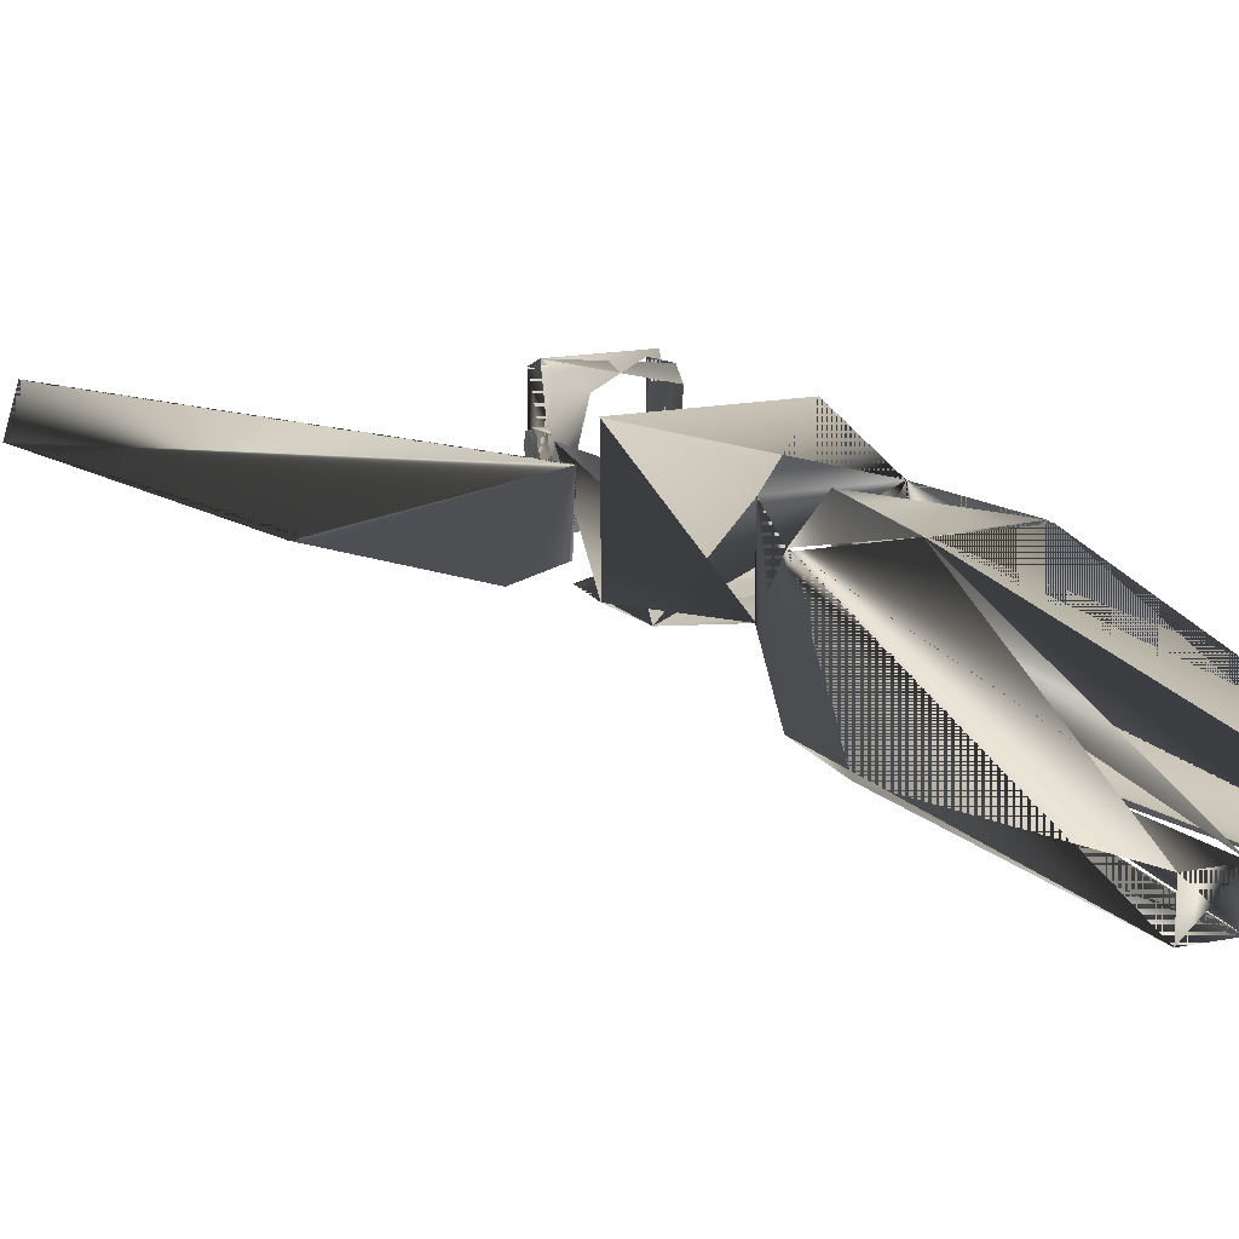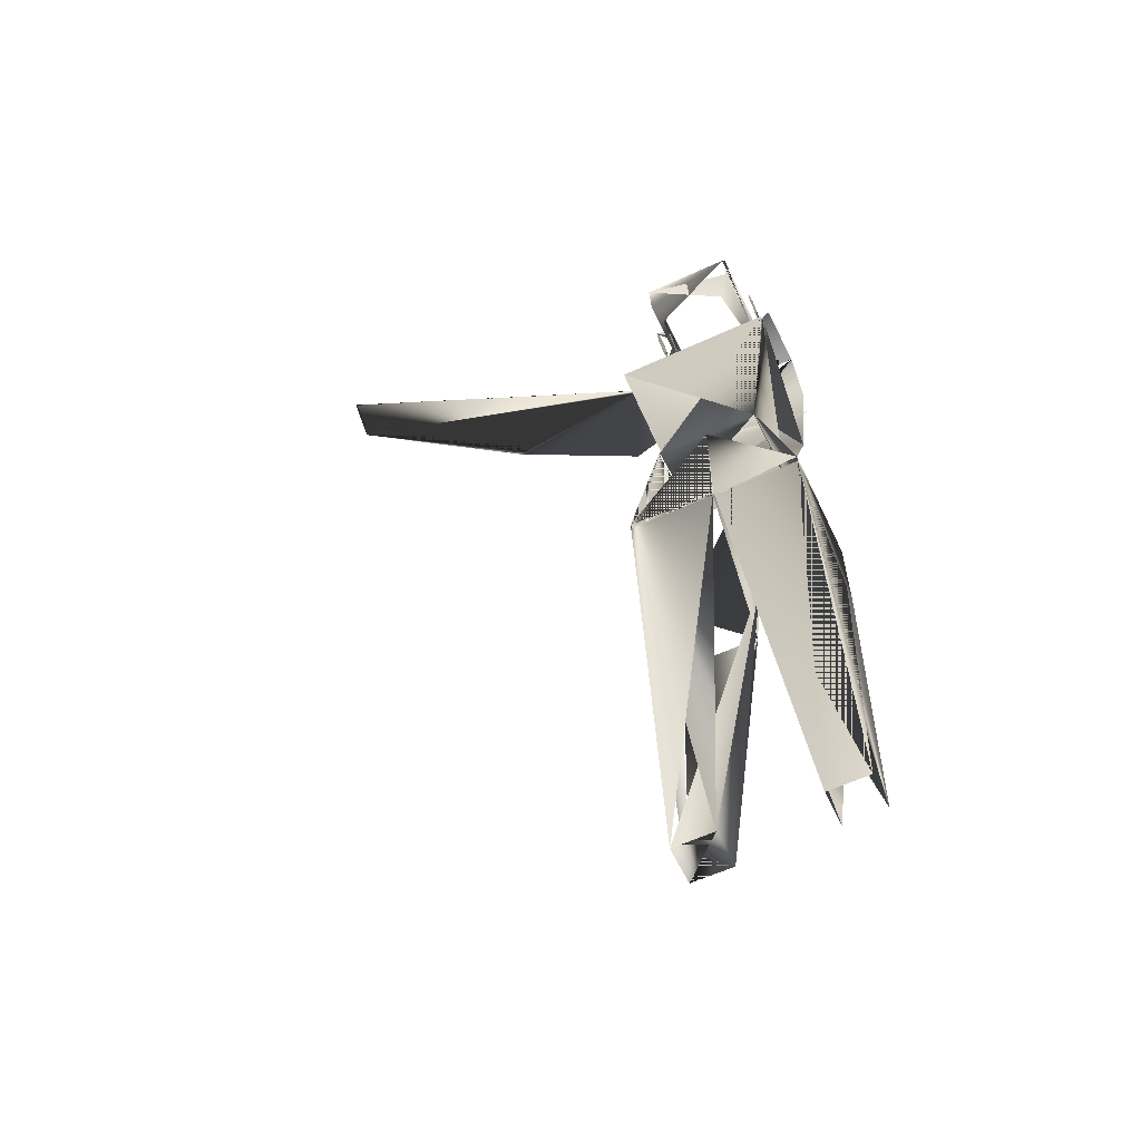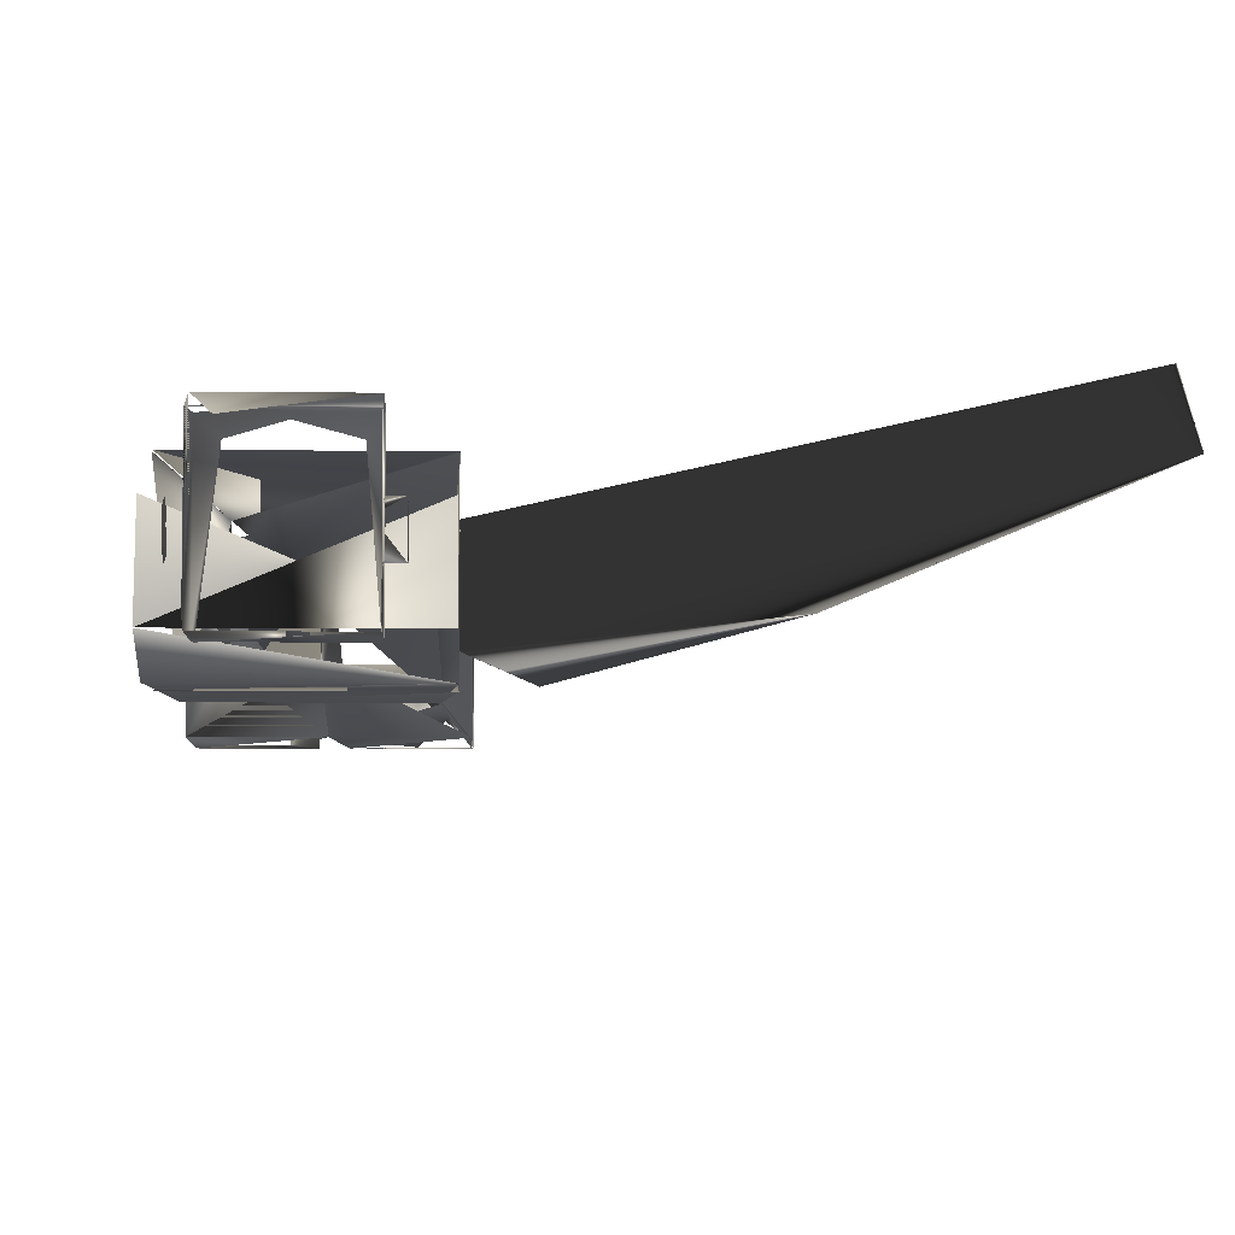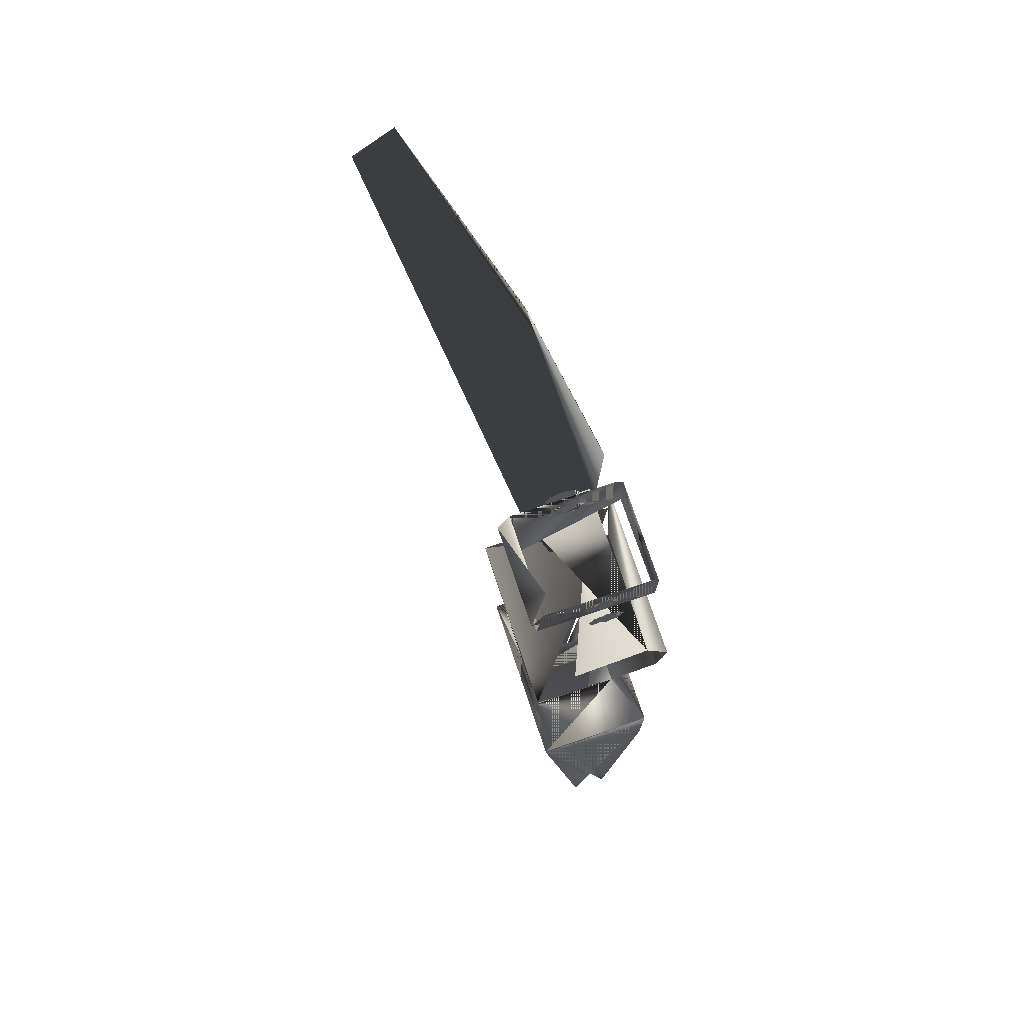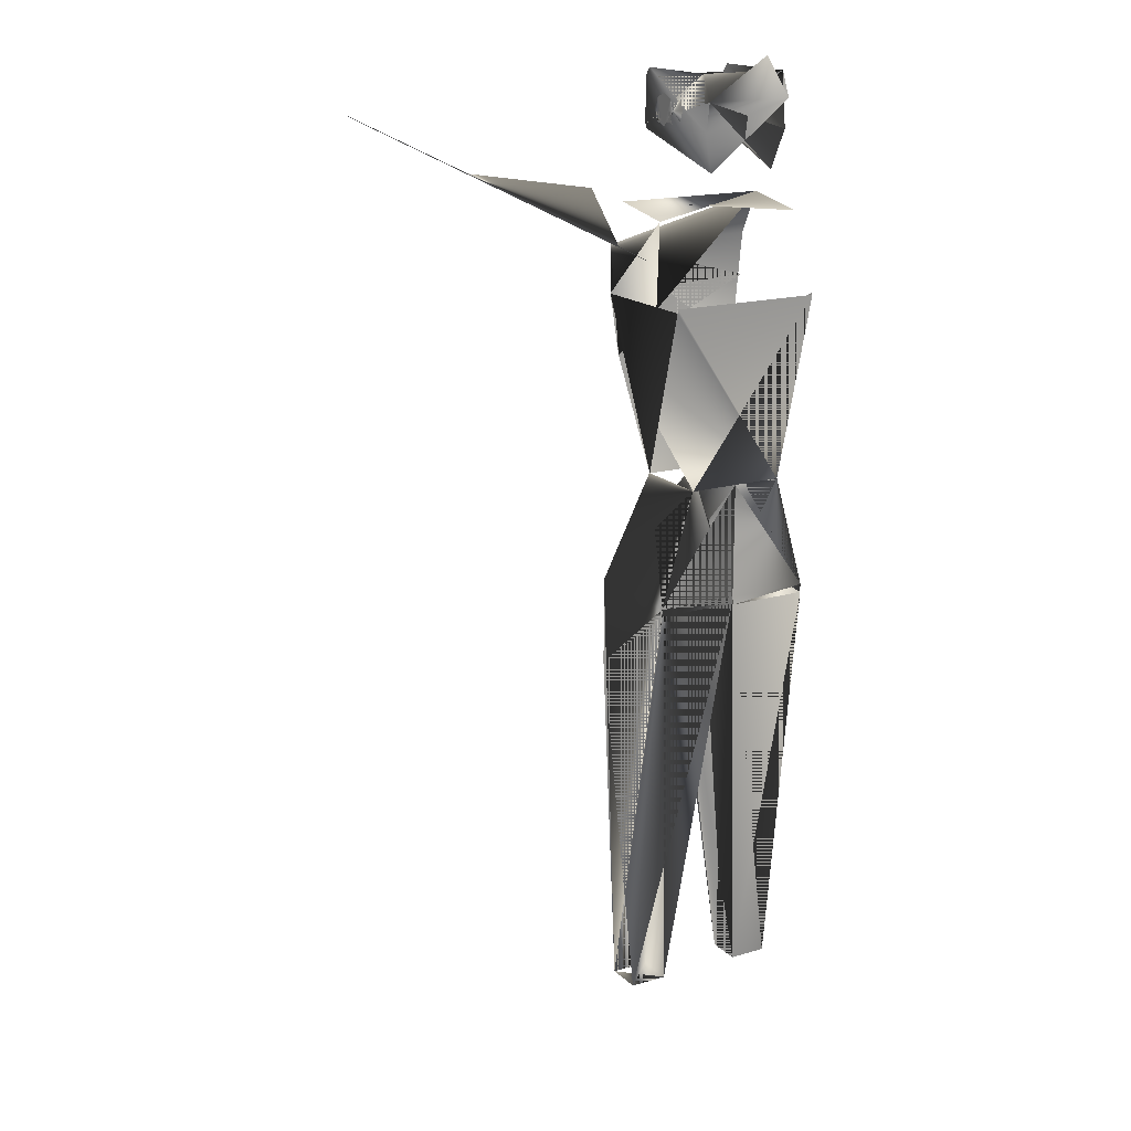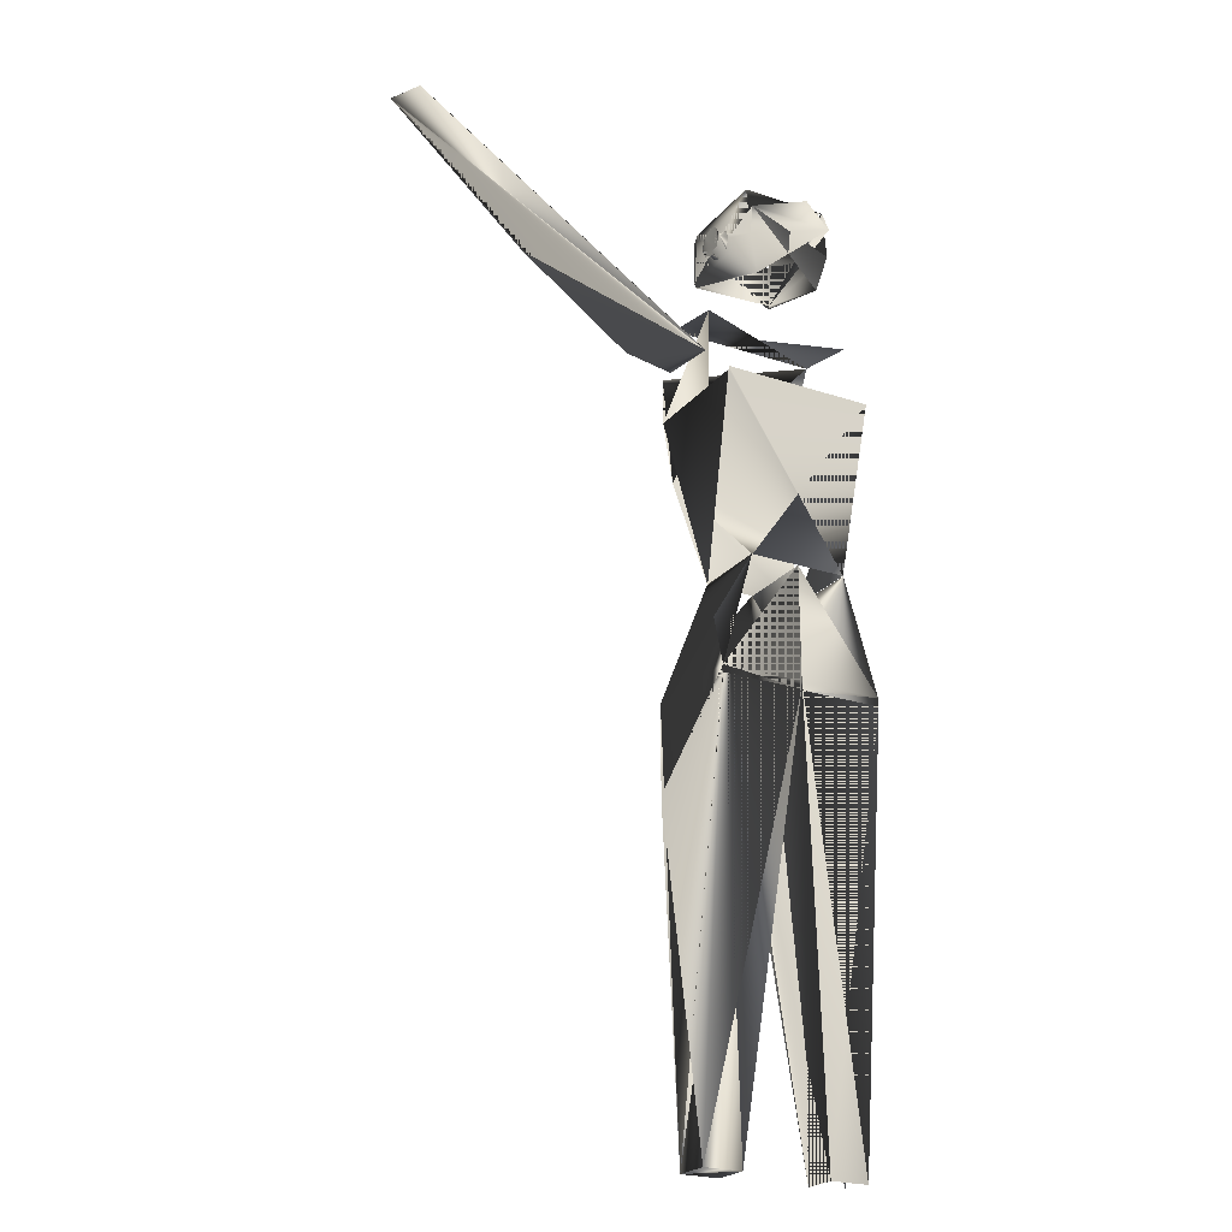
<metadata>
{"format":"obj","ext":"obj","renderer":"f3d","projection":"perspective","resolution":1024,"background":"white","views":[{"elev":16.3,"azim":-22.3,"up":"+Z"},{"elev":-59.6,"azim":25.3,"up":"+Y"},{"elev":-6.3,"azim":177.9,"up":"+Z"},{"elev":74.9,"azim":71.5,"up":"+Y"},{"elev":17.4,"azim":-30.0,"up":"+Y"},{"elev":-23.6,"azim":-29.0,"up":"+Y"}]}
</metadata>
<code>
v 0.5047 0.9173 0.1417
v 0.5047 0.9328 0.03797
v 0.4217 0.9173 0.1417
v 0.4217 0.9328 0.03797
v 0.4217 0.9406 0.1317
v 0.4217 0.9406 0.04419
v 0.5047 0.9406 0.1317
v 0.5047 0.9406 0.04419
v 0.4917 0.9536 0.1262
v 0.4228 0.8861 0.03797
v 0.4313 0.855 0.1313
v 0.4217 0.8904 0.1372
v 0.4217 0.8904 0.03797
v 0.5047 0.8904 0.1372
v 0.5047 0.8904 0.03797
v 0.5035 0.8861 0.03797
v 0.495 0.855 0.1313
v 0.5151 0.8965 0.0941
v 0.5151 0.9069 0.0984
v 0.5151 0.9173 0.0941
v 0.5151 0.9216 0.08372
v 0.5151 0.9173 0.07335
v 0.5151 0.9069 0.06909
v 0.5151 0.8965 0.07335
v 0.5151 0.8922 0.08372
v 0.5047 0.8965 0.0941
v 0.5047 0.9069 0.0984
v 0.5047 0.9173 0.0941
v 0.5047 0.9216 0.08372
v 0.5047 0.9173 0.07335
v 0.5047 0.9069 0.06909
v 0.5047 0.8965 0.07335
v 0.5047 0.8922 0.08372
v 0.5359 0.8135 0.1132
v 0.5359 0.8239 0.05094
v 0.5359 0.7824 0.03019
v 0.3907 0.8135 0.1132
v 0.3907 0.8239 0.05094
v 0.3907 0.7824 0.03019
v 0.3907 0.7409 0.1443
v 0.3907 0.7374 0.03019
v 0.4 0.6786 0.03019
v 0.4171 0.5697 0.05976
v 0.4171 0.5697 0.1339
v 0.3907 0.7374 0.1441
v 0.5359 0.743 0.03019
v 0.5359 0.743 0.1434
v 0.5356 0.7409 0.1443
v 0.5262 0.6786 0.03019
v 0.5097 0.5697 0.05976
v 0.5097 0.5697 0.1339
v 0.4218 0.8965 0.09503
v 0.4218 0.9069 0.09929
v 0.4218 0.9173 0.09503
v 0.4218 0.9216 0.08466
v 0.4218 0.9173 0.07428
v 0.4218 0.9069 0.06998
v 0.4218 0.8965 0.07428
v 0.4218 0.8922 0.08466
v 0.4114 0.8965 0.09503
v 0.4114 0.9069 0.09929
v 0.4114 0.9173 0.09503
v 0.4114 0.9216 0.08466
v 0.4114 0.9173 0.07428
v 0.4114 0.9069 0.06998
v 0.4114 0.8965 0.07428
v 0.4114 0.8922 0.08466
v 0.3855 0.4621 0.03019
v 0.4633 0.4621 0.03019
v 0.3855 0.4621 0.1339
v 0.4633 0.4621 0.1339
v 0.4633 0.5702 0.1339
v 0.4166 0.5702 0.1339
v 0.4166 0.5702 0.05981
v 0.4633 0.5702 0.05981
v 0.3855 0.4549 0.1339
v 0.3855 0.0568 0.08979
v 0.4218 0.0568 0.08979
v 0.4625 0.4549 0.1339
v 0.3855 0.3783 0.03019
v 0.4547 0.3783 0.03019
v 0.3855 0.0568 0.05488
v 0.4218 0.0568 0.05488
v 0.5411 0.4615 0.1339
v 0.4632 0.4615 0.1339
v 0.4632 0.5695 0.1339
v 0.5099 0.5695 0.1339
v 0.5411 0.4615 0.03019
v 0.4632 0.4615 0.03019
v 0.5411 0.4536 0.1339
v 0.4641 0.4536 0.1339
v 0.5411 0.05654 0.08907
v 0.5047 0.05654 0.08907
v 0.5099 0.5695 0.06079
v 0.5406 0.4632 0.03019
v 0.4632 0.4632 0.03019
v 0.4632 0.5695 0.06079
v 0.5411 0.3772 0.03019
v 0.5411 0.05654 0.05644
v 0.5047 0.05654 0.05644
v 0.4719 0.3772 0.03019
v 0.3538 0.8028 0.02692
v 0.2326 0.859 0.05473
v 0.07402 0.9293 0.1156
v 0.08336 0.9198 0.1562
v 0.3697 0.8352 0.03086
v 0.3903 0.7826 0.04492
v 0.3903 0.775 0.1072
f 15 2 4
f 13 12 11
f 50 43 42
f 54 53 61
f 58 65 57
f 68 70 73
f 74 73 70
f 69 71 72
f 78 79 76
f 77 76 79
f 83 82 80
f 84 87 94
f 89 85 86
f 93 92 90
f 91 90 92
f 101 100 98
f 99 101 98
f 108 105 104
f 102 103 106
f 15 8 7
f 15 7 1
f 14 7 8
f 14 8 2
f 14 2 15
f 3 14 17
f 1 11 12
f 1 12 3
f 9 1 3
f 5 3 7
f 16 4 2
f 15 4 13
f 15 13 10
f 6 5 12
f 4 6 12
f 12 13 4
f 13 5 6
f 13 3 5
f 11 10 13
f 15 16 17
f 17 14 15
f 25 23 22
f 25 22 21
f 25 21 20
f 18 20 21
f 18 21 22
f 18 22 23
f 26 28 29
f 26 29 30
f 26 30 31
f 33 31 30
f 33 30 29
f 33 29 28
f 38 34 35
f 35 37 38
f 39 35 36
f 49 41 39
f 49 39 36
f 46 39 41
f 48 44 51
f 51 45 40
f 51 40 48
f 43 45 41
f 47 50 51
f 56 57 59
f 55 56 59
f 59 54 55
f 59 53 54
f 54 52 55
f 55 52 56
f 52 57 56
f 52 58 57
f 53 52 61
f 60 62 63
f 60 63 64
f 60 64 65
f 60 65 66
f 67 65 64
f 67 64 63
f 67 63 62
f 67 62 61
f 81 68 69
f 68 73 74
f 82 76 70
f 82 70 68
f 80 70 76
f 80 76 77
f 69 78 83
f 75 71 69
f 71 79 70
f 70 72 71
f 68 75 69
f 83 80 81
f 81 82 83
f 85 91 84
f 84 86 85
f 88 94 87
f 88 87 84
f 84 94 95
f 92 88 84
f 98 88 90
f 90 99 98
f 89 100 93
f 89 93 91
f 85 93 100
f 85 100 101
f 97 85 89
f 86 96 89
f 96 86 97
f 96 88 98
f 93 90 91
f 96 95 94
f 96 97 95
f 108 104 103
f 108 103 102
f 108 102 107
f 107 103 104
f 107 104 105
f 107 105 108
f 50 42 49
f 54 61 52
f 59 57 65
f 59 65 58
f 77 69 83
f 77 83 78
f 74 70 80
f 68 74 80
f 82 77 78
f 72 70 79
f 75 68 81
f 79 71 75
f 79 75 81
f 90 88 96
f 99 90 96
f 89 91 92
f 106 107 102
f 107 106 103
f 12 5 7
f 24 23 25
f 20 18 19
f 32 31 33
f 28 26 27
f 42 51 44
f 42 45 51
f 39 46 42
f 35 39 42
f 42 41 49
f 43 41 37
f 49 47 51
f 66 65 67
f 62 60 61
f 94 88 92
f 96 94 89
f 89 94 97
f 92 97 94

</code>
